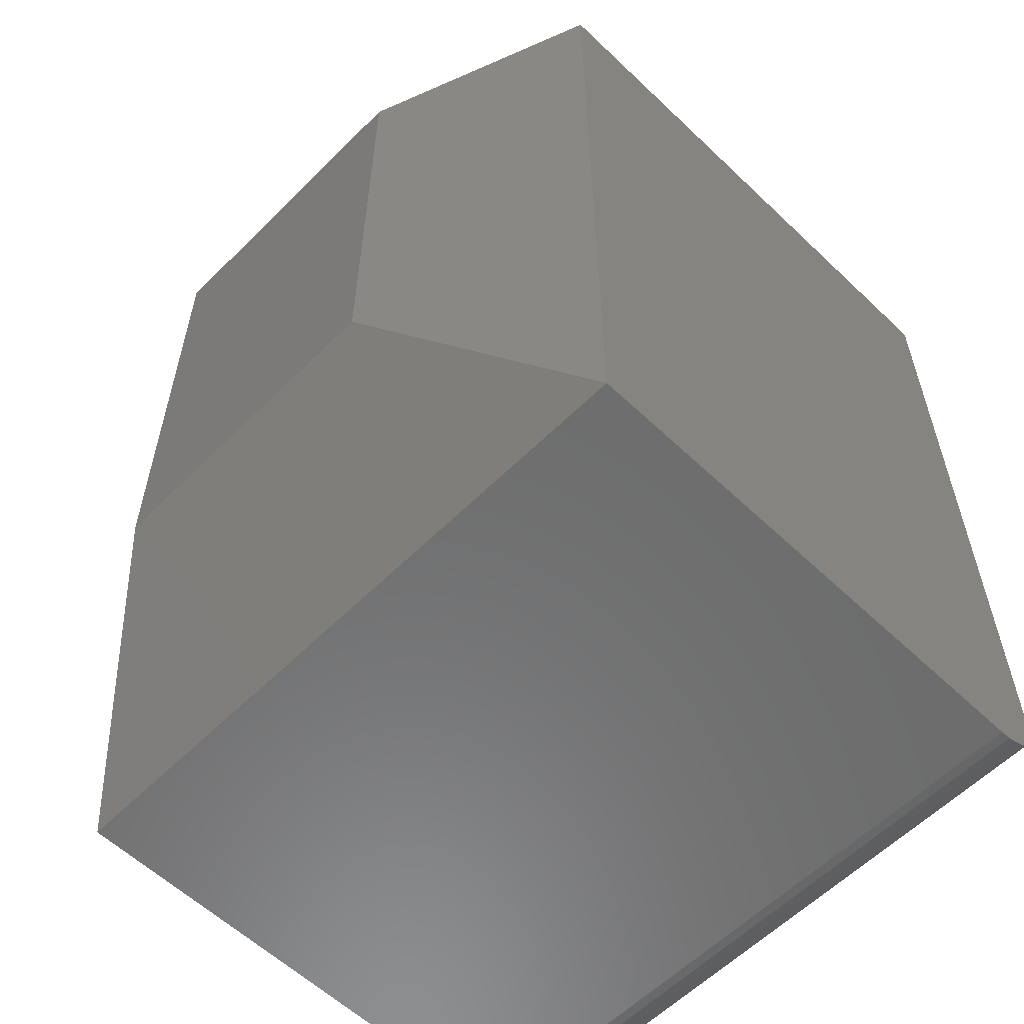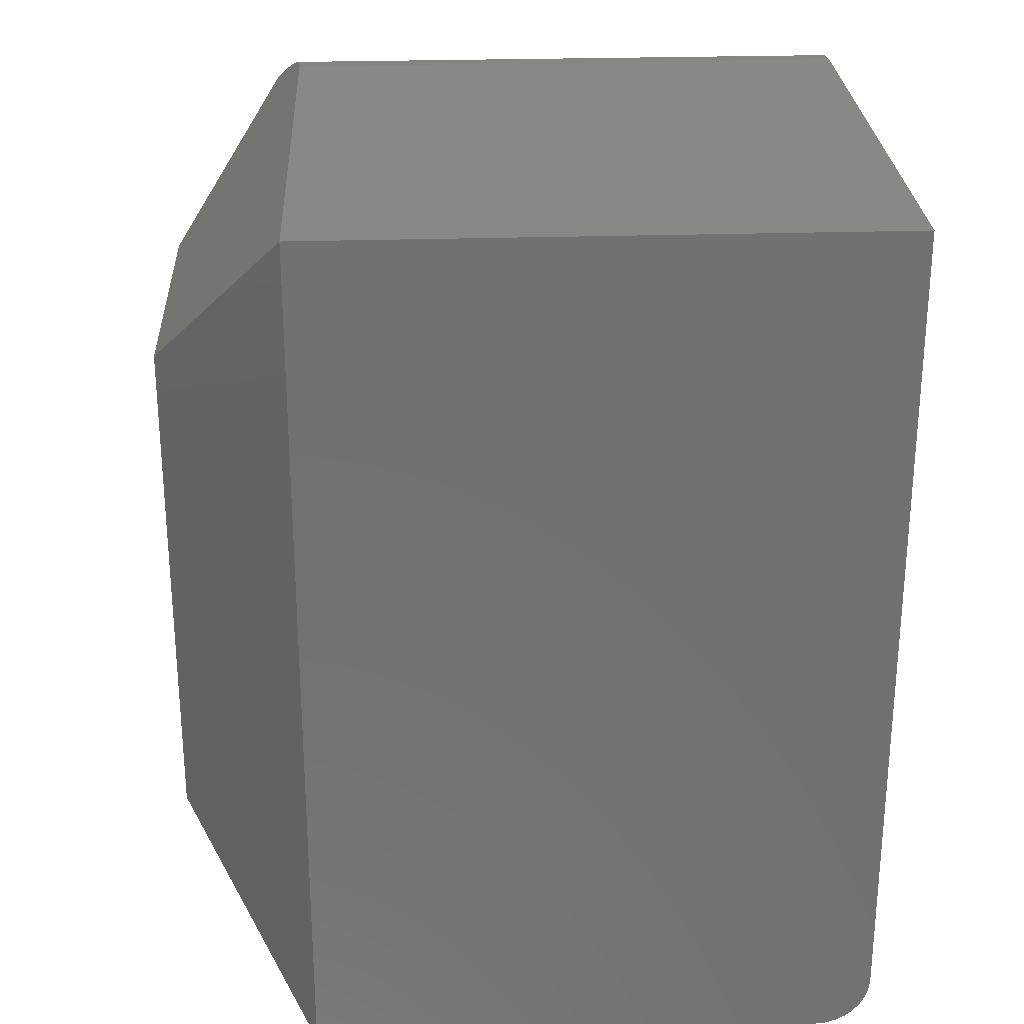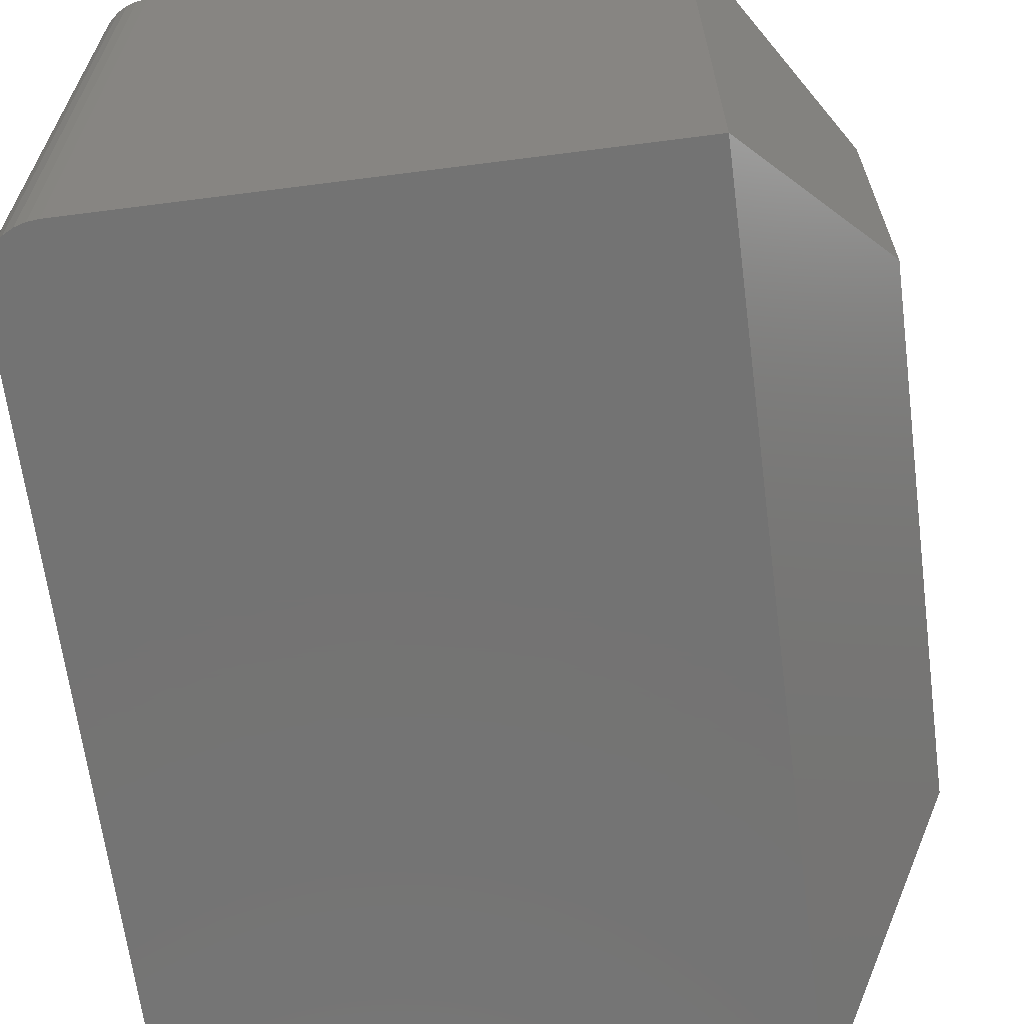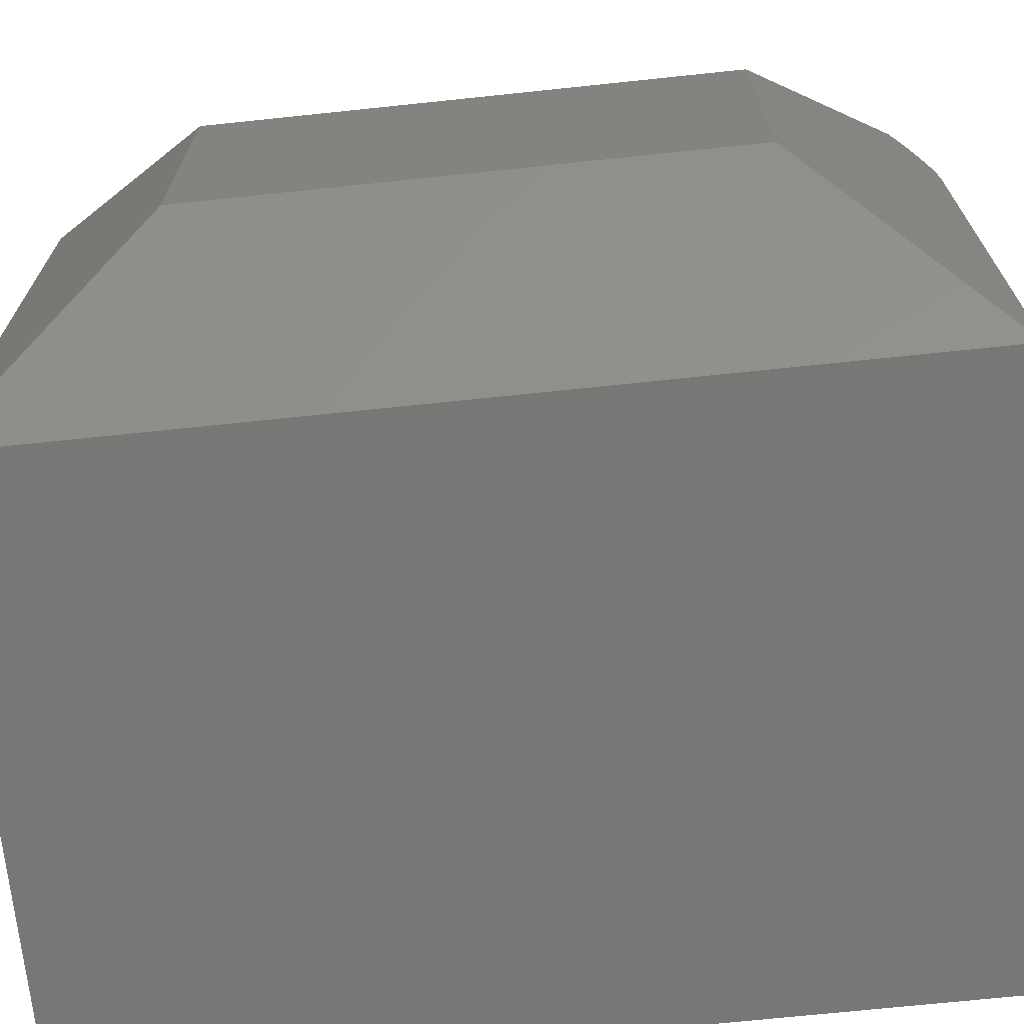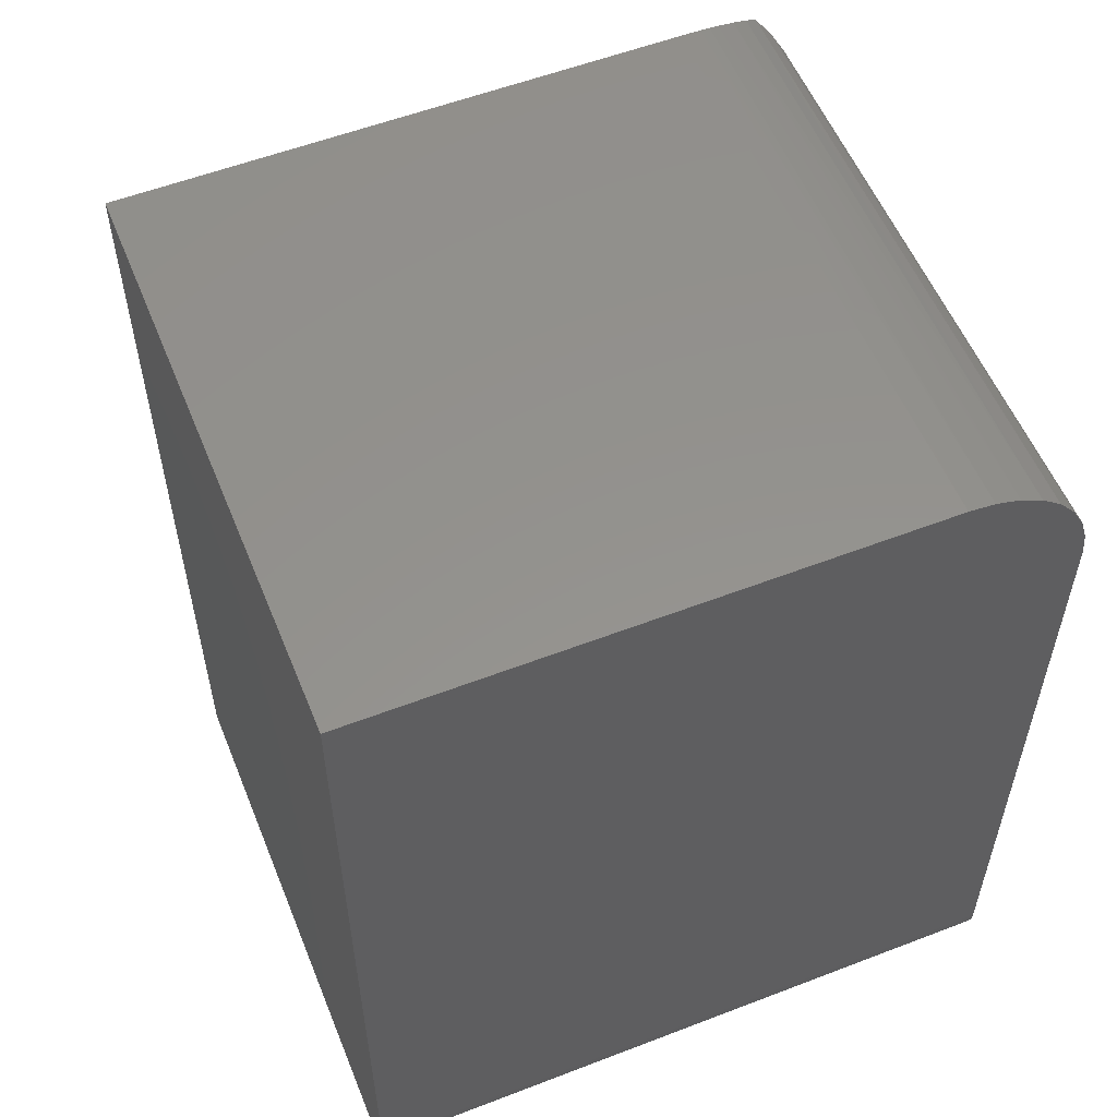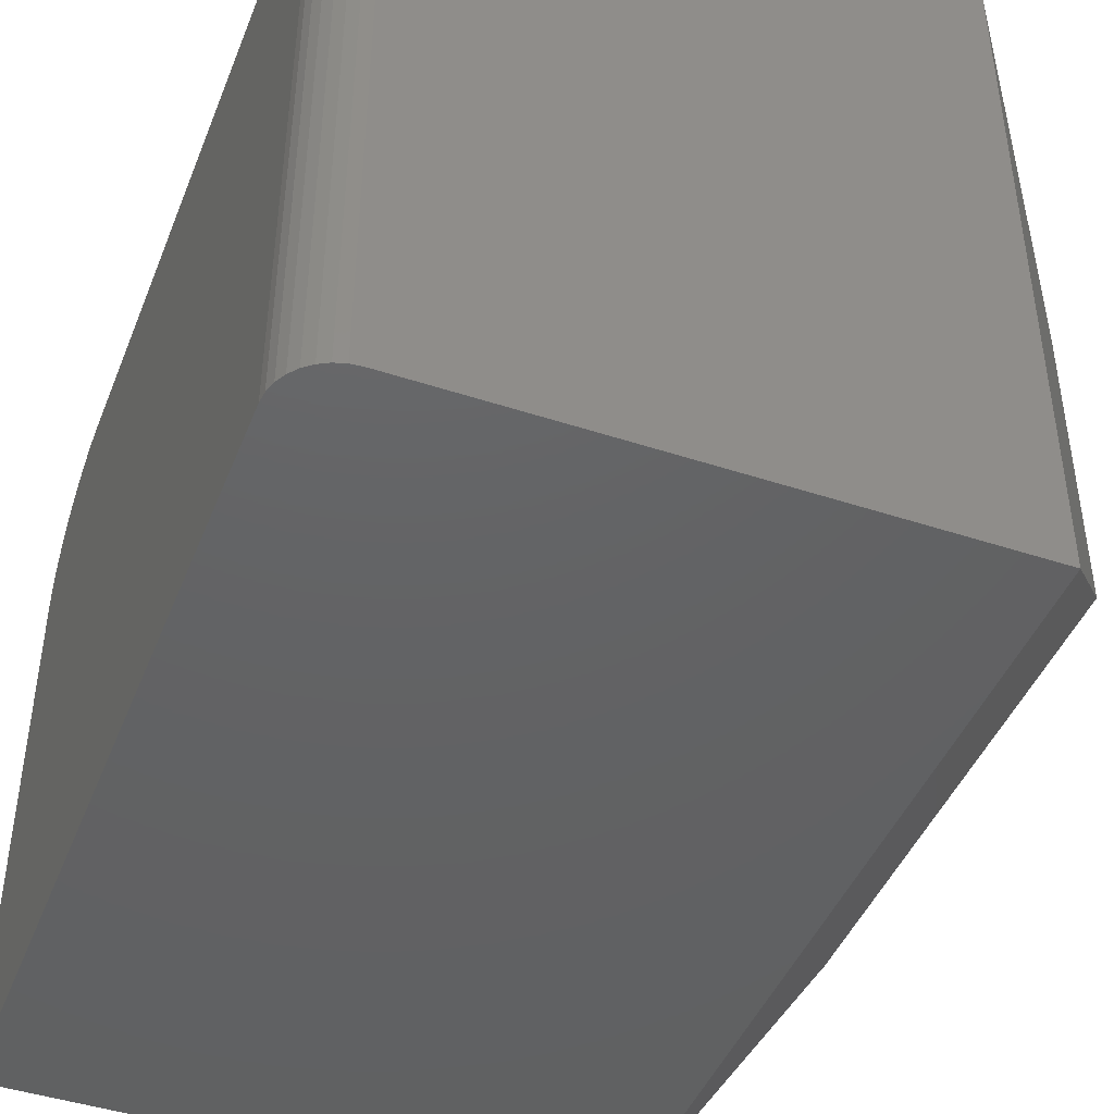
<metadata>
{"format":"stl","ext":"stl","renderer":"f3d","projection":"perspective","resolution":1024,"background":"white","views":[{"elev":-58.6,"azim":135.6,"up":"+Y"},{"elev":26.7,"azim":177.2,"up":"+Y"},{"elev":-65.5,"azim":7.4,"up":"+Z"},{"elev":-69.9,"azim":96.0,"up":"+Z"},{"elev":55.9,"azim":-112.0,"up":"+Y"},{"elev":-44.6,"azim":-21.0,"up":"+Z"}]}
</metadata>
<code>
# stl→obj: 48 verts, 92 faces
v -0.2344 -0.75 0.2804
v -0.2523 -0.7464 0.2804
v -0.2435 -0.7491 0.2804
v 0.2109 -0.75 0.2804
v 0.2109 -0.1094 0.2804
v -0.2812 -0.1094 0.2804
v -0.2812 -0.7031 0.2804
v -0.2803 -0.7123 0.2804
v -0.2777 -0.7211 0.2804
v -0.2734 -0.7292 0.2804
v -0.2675 -0.7363 0.2804
v -0.2604 -0.7421 0.2804
v -0.2812 -0.08804 0.2783
v -0.2812 -0.06752 0.2721
v -0.2812 -0.04861 0.262
v -0.2812 -0.03204 0.2484
v -0.2812 -0.01843 0.2318
v -0.2812 -0.008326 0.2129
v -0.2812 -0.002102 0.1924
v -0.2812 2.598e-17 0.1711
v -0.2812 0 -0.2969
v -0.2812 -0.7031 -0.2969
v -0.2344 -0.75 -0.2969
v 0.2109 -0.75 -0.2969
v -0.2435 -0.7491 -0.2969
v -0.2523 -0.7464 -0.2969
v -0.2604 -0.7421 -0.2969
v -0.2675 -0.7363 -0.2969
v -0.2734 -0.7292 -0.2969
v -0.2777 -0.7211 -0.2969
v -0.2803 -0.7123 -0.2969
v 0.2109 -2.819e-17 -0.2969
v 0.3281 -0.1562 0.1242
v 0.3281 -0.1562 -0.1406
v 0.2109 5.33e-17 0.1711
v 0.212 -0.001352 0.1882
v 0.2132 -0.00306 0.1967
v 0.215 -0.005427 0.2051
v 0.2199 -0.01192 0.2207
v 0.2267 -0.02097 0.2354
v 0.235 -0.03204 0.2484
v 0.2266 -0.04515 0.2596
v 0.2196 -0.06042 0.2689
v 0.2147 -0.07648 0.2754
v 0.213 -0.08504 0.2777
v 0.2118 -0.09379 0.2793
v 0.3281 -0.5938 0.1242
v 0.3281 -0.5938 -0.1406
f 1 2 3
f 4 5 6
f 4 6 7
f 4 7 8
f 4 8 9
f 4 9 10
f 4 10 11
f 4 11 12
f 4 12 2
f 4 2 1
f 6 13 14
f 6 14 15
f 6 15 16
f 6 16 17
f 6 17 18
f 6 18 19
f 6 19 20
f 6 20 21
f 6 21 22
f 6 22 7
f 23 24 1
f 1 24 4
f 23 25 26
f 24 23 26
f 24 26 27
f 24 27 28
f 24 28 29
f 24 29 30
f 24 30 31
f 24 31 22
f 24 22 21
f 24 21 32
f 7 22 8
f 8 22 31
f 8 31 9
f 9 31 30
f 9 30 10
f 10 30 29
f 10 29 11
f 11 29 28
f 11 28 12
f 12 28 27
f 12 27 2
f 2 27 26
f 2 26 3
f 3 26 25
f 3 25 1
f 1 25 23
f 33 34 32
f 33 32 35
f 33 35 36
f 33 36 37
f 33 37 38
f 33 38 39
f 33 39 40
f 33 40 41
f 33 41 42
f 33 42 43
f 33 43 44
f 33 44 45
f 33 45 46
f 33 46 5
f 33 5 4
f 33 4 47
f 21 20 32
f 32 20 35
f 19 18 37
f 18 38 37
f 39 38 18
f 18 17 39
f 39 17 40
f 14 13 45
f 14 45 44
f 14 44 43
f 14 43 15
f 35 20 36
f 36 20 19
f 36 19 37
f 40 17 41
f 41 17 16
f 41 16 42
f 42 16 15
f 42 15 43
f 6 5 13
f 13 5 46
f 13 46 45
f 34 33 48
f 48 33 47
f 24 32 48
f 48 32 34
f 4 24 47
f 47 24 48

</code>
